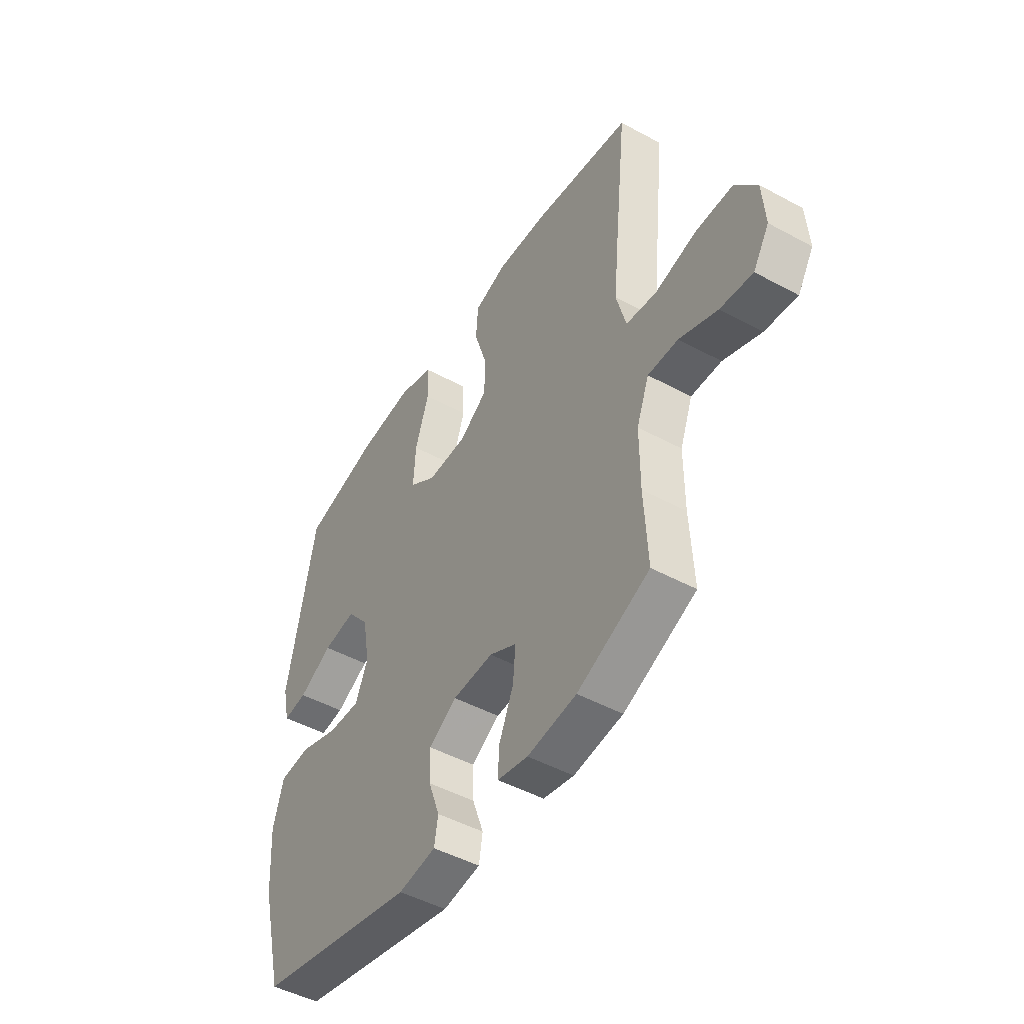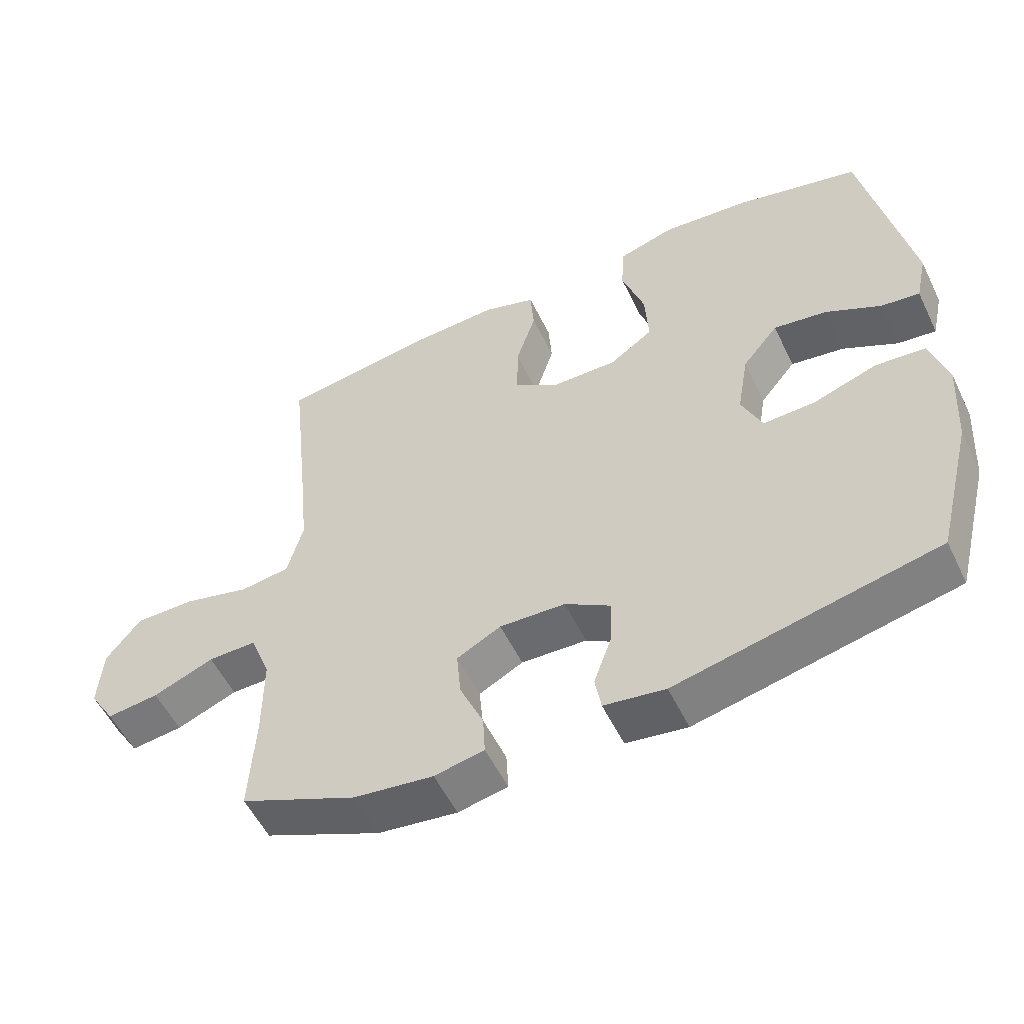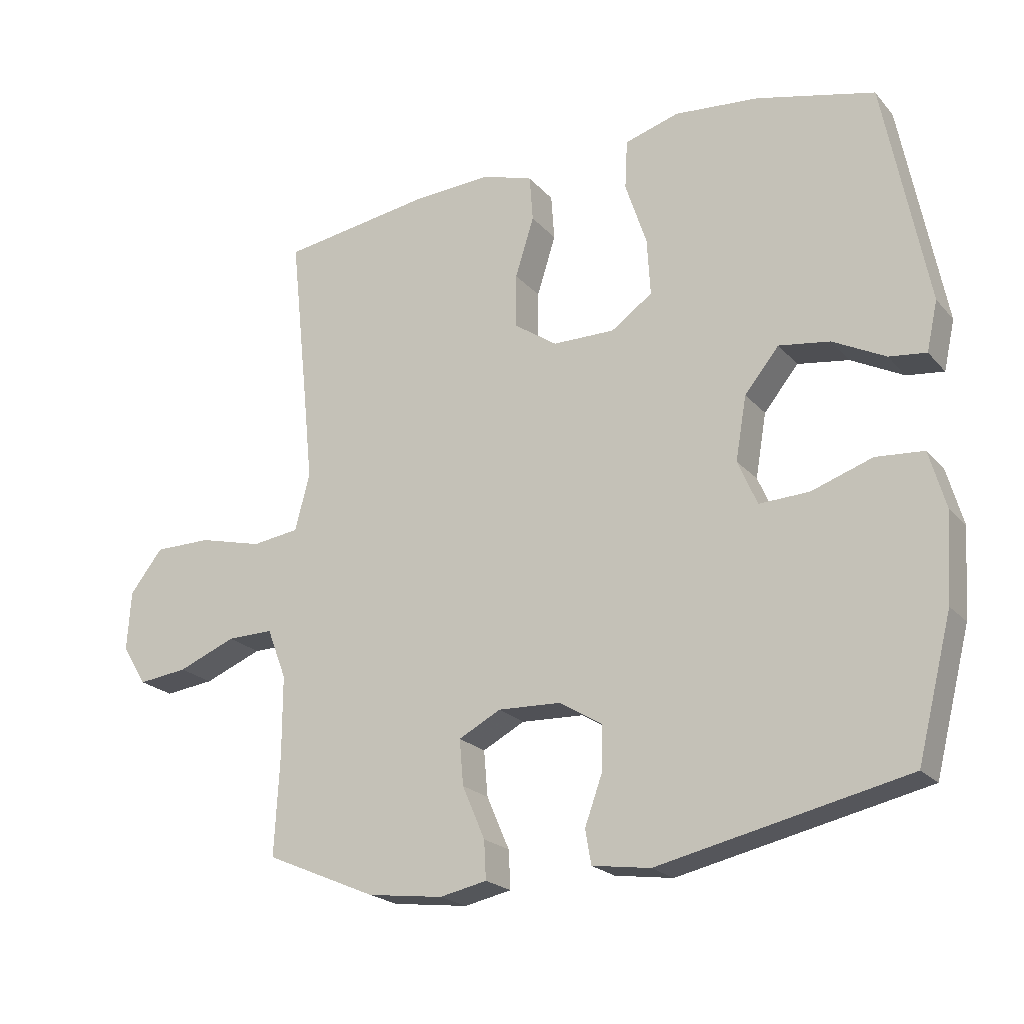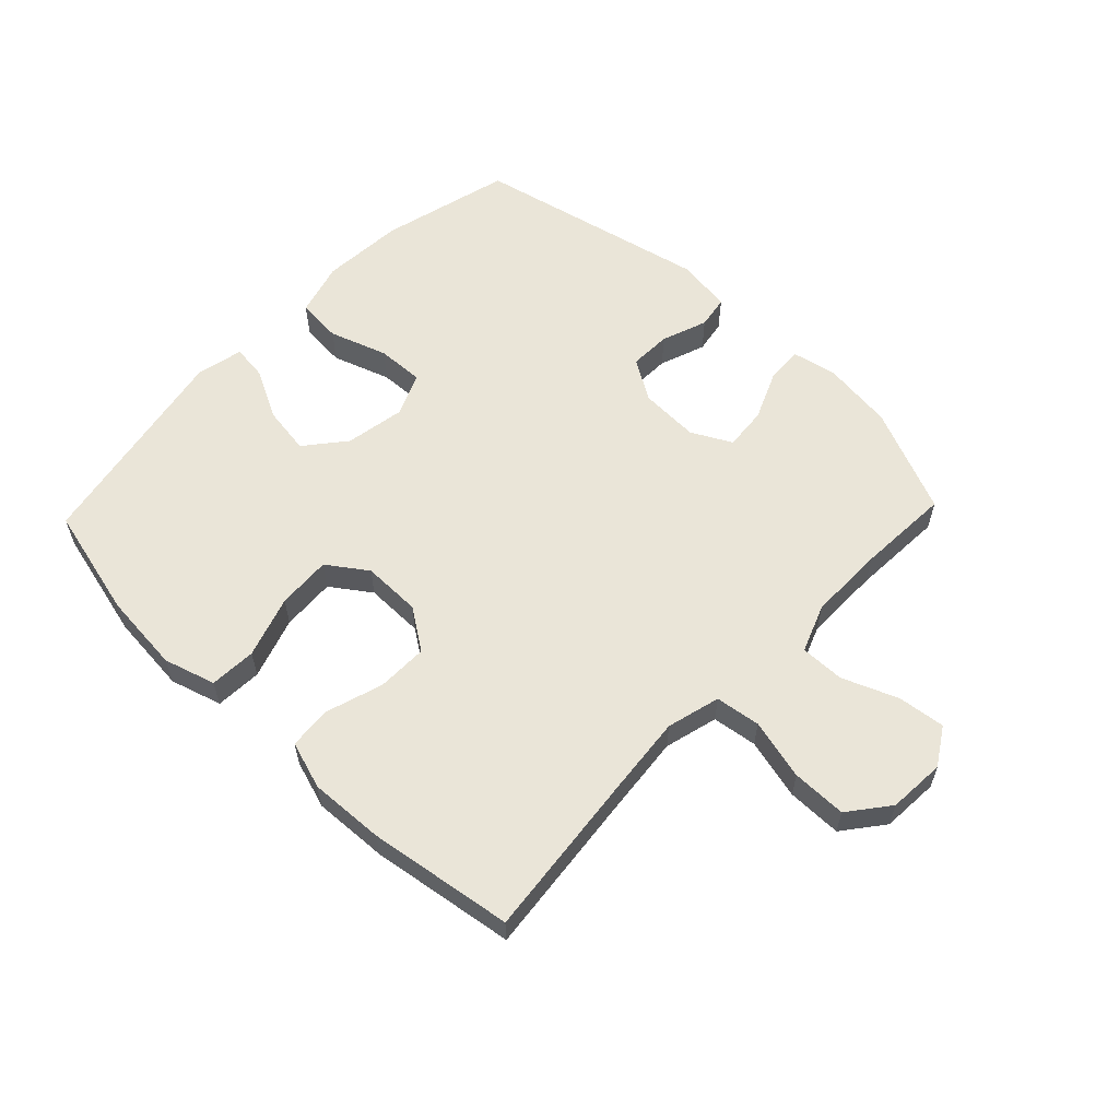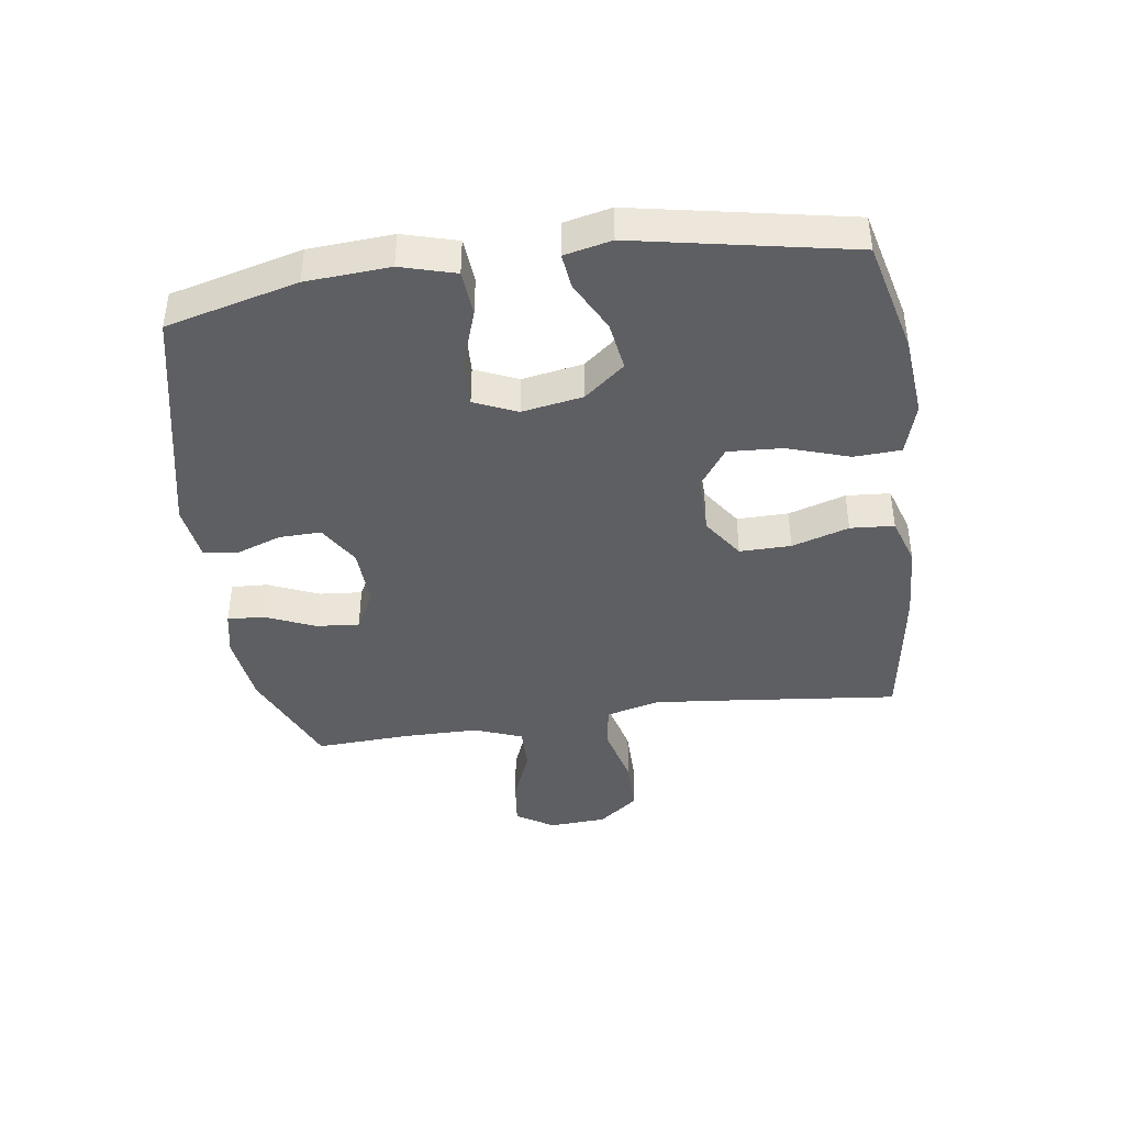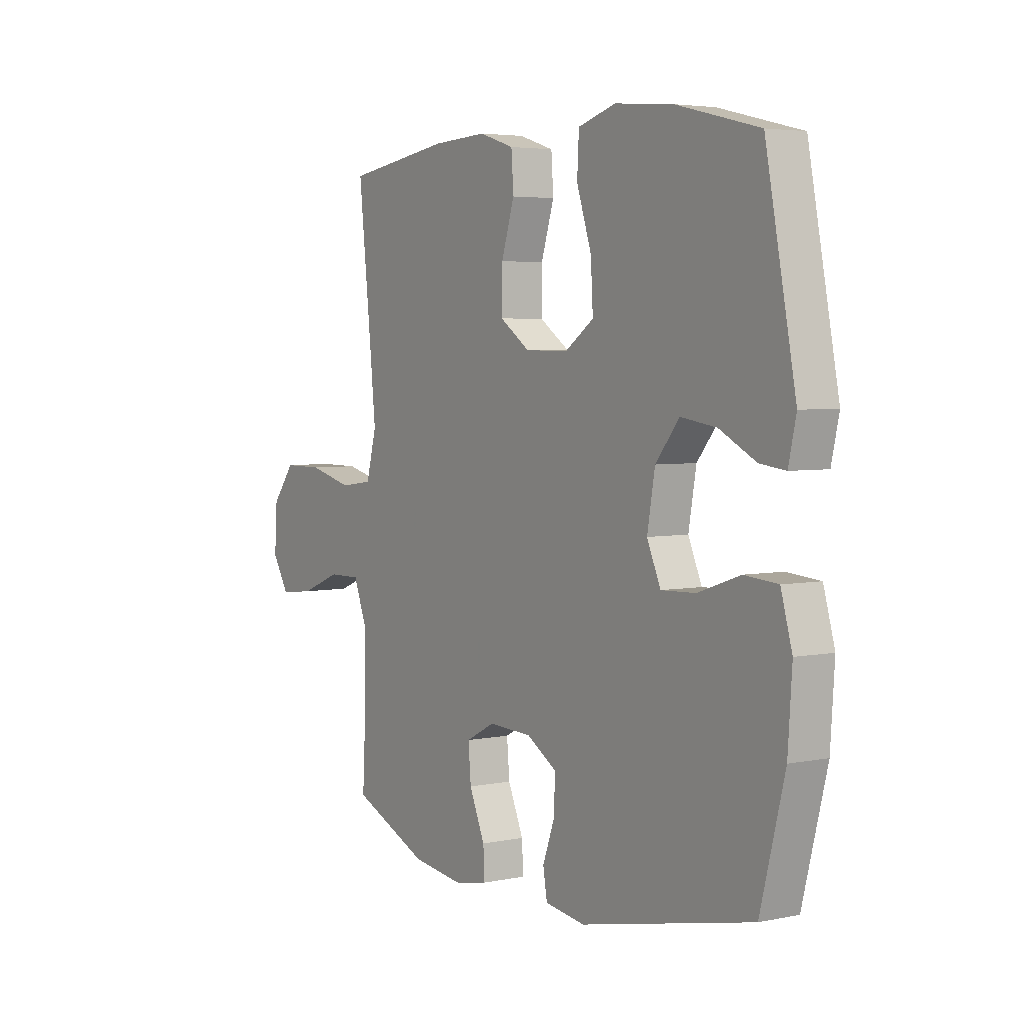
<metadata>
{"format":"obj","ext":"obj","renderer":"f3d","projection":"perspective","resolution":1024,"background":"white","views":[{"elev":-47.8,"azim":58.6,"up":"+Z"},{"elev":-54.6,"azim":-154.4,"up":"+Z"},{"elev":-21.4,"azim":-150.8,"up":"+Z"},{"elev":58.9,"azim":43.7,"up":"+Y"},{"elev":-41.6,"azim":-81.9,"up":"+Y"},{"elev":4.2,"azim":-123.7,"up":"+Z"}]}
</metadata>
<code>
v -0.5 0.07 0.5
v -0.317 0.07 0.545
v -0.187 0.07 0.557
v -0.103 0.07 0.532
v -0.099 0.07 0.456
v -0.132 0.07 0.356
v -0.137 0.07 0.268
v -0.073 0.07 0.223
v 0.023 0.07 0.224
v 0.09 0.07 0.27
v 0.089 0.07 0.353
v 0.06 0.07 0.445
v 0.065 0.07 0.516
v 0.143 0.07 0.541
v 0.265 0.07 0.535
v 0.5 0.07 0.5
v 0.471 0.07 0.229
v 0.458 0.07 0.099
v 0.481 0.07 0.012
v 0.554 0.07 0.002
v 0.653 0.07 0.027
v 0.742 0.07 0.027
v 0.793 0.07 -0.038
v 0.799 0.07 -0.131
v 0.761 0.07 -0.192
v 0.684 0.07 -0.183
v 0.594 0.07 -0.147
v 0.522 0.07 -0.146
v 0.492 0.07 -0.224
v 0.492 0.07 -0.348
v 0.5 0.07 -0.5
v 0.328 0.07 -0.574
v 0.211 0.07 -0.589
v 0.138 0.07 -0.574
v 0.141 0.07 -0.515
v 0.176 0.07 -0.434
v 0.182 0.07 -0.364
v 0.117 0.07 -0.33
v 0.02 0.07 -0.334
v -0.047 0.07 -0.375
v -0.045 0.07 -0.443
v -0.018 0.07 -0.518
v -0.027 0.07 -0.571
v -0.117 0.07 -0.584
v -0.5 0.07 -0.5
v -0.554 0.07 -0.288
v -0.563 0.07 -0.153
v -0.538 0.07 -0.065
v -0.464 0.07 -0.059
v -0.37 0.07 -0.091
v -0.293 0.07 -0.094
v -0.263 0.07 -0.025
v -0.28 0.07 0.073
v -0.333 0.07 0.138
v -0.412 0.07 0.126
v -0.493 0.07 0.084
v -0.55 0.07 0.077
v -0.567 0.07 0.153
v -0.5 0 0.5
v -0.317 0 0.545
v -0.187 0 0.557
v -0.103 0 0.532
v -0.099 0 0.456
v -0.132 0 0.356
v -0.137 0 0.268
v -0.073 0 0.223
v 0.023 0 0.224
v 0.09 0 0.27
v 0.089 0 0.353
v 0.06 0 0.445
v 0.065 0 0.516
v 0.143 0 0.541
v 0.265 0 0.535
v 0.5 0 0.5
v 0.471 0 0.229
v 0.458 0 0.099
v 0.481 0 0.012
v 0.554 0 0.002
v 0.653 0 0.027
v 0.742 0 0.027
v 0.793 0 -0.038
v 0.799 0 -0.131
v 0.761 0 -0.192
v 0.684 0 -0.183
v 0.594 0 -0.147
v 0.522 0 -0.146
v 0.492 0 -0.224
v 0.492 0 -0.348
v 0.5 0 -0.5
v 0.328 0 -0.574
v 0.211 0 -0.589
v 0.138 0 -0.574
v 0.141 0 -0.515
v 0.176 0 -0.434
v 0.182 0 -0.364
v 0.117 0 -0.33
v 0.02 0 -0.334
v -0.047 0 -0.375
v -0.045 0 -0.443
v -0.018 0 -0.518
v -0.027 0 -0.571
v -0.117 0 -0.584
v -0.5 0 -0.5
v -0.554 0 -0.288
v -0.563 0 -0.153
v -0.538 0 -0.065
v -0.464 0 -0.059
v -0.37 0 -0.091
v -0.293 0 -0.094
v -0.263 0 -0.025
v -0.28 0 0.073
v -0.333 0 0.138
v -0.412 0 0.126
v -0.493 0 0.084
v -0.55 0 0.077
v -0.567 0 0.153
f 55 56 57 58
f 54 55 58 1
f 53 54 1 2
f 52 53 2 3
f 47 48 49 50
f 47 50 51
f 46 47 51
f 45 46 51
f 44 45 51
f 41 42 43 44
f 40 41 44 51
f 39 40 51 52
f 33 34 35 36
f 33 36 37
f 30 31 32 33
f 29 30 33 37
f 28 29 37 38
f 24 25 26 27
f 24 27 28
f 23 24 28
f 20 21 22 23
f 19 20 23 28
f 18 19 28 38
f 14 15 16 17
f 11 12 13 14
f 10 11 14 17
f 9 10 17 18
f 3 4 5 6
f 3 6 7
f 52 3 7
f 39 52 7 8
f 18 38 39
f 8 9 18 39
f 116 115 114 113
f 59 116 113 112
f 60 59 112 111
f 61 60 111 110
f 108 107 106 105
f 109 108 105
f 109 105 104
f 109 104 103
f 109 103 102
f 102 101 100 99
f 109 102 99 98
f 110 109 98 97
f 94 93 92 91
f 95 94 91
f 91 90 89 88
f 95 91 88 87
f 96 95 87 86
f 85 84 83 82
f 86 85 82
f 86 82 81
f 81 80 79 78
f 86 81 78 77
f 96 86 77 76
f 75 74 73 72
f 72 71 70 69
f 75 72 69 68
f 76 75 68 67
f 64 63 62 61
f 65 64 61
f 65 61 110
f 66 65 110 97
f 97 96 76
f 97 76 67 66
f 1 59 60 2
f 2 60 61 3
f 3 61 62 4
f 4 62 63 5
f 5 63 64 6
f 6 64 65 7
f 7 65 66 8
f 8 66 67 9
f 9 67 68 10
f 10 68 69 11
f 11 69 70 12
f 12 70 71 13
f 13 71 72 14
f 14 72 73 15
f 15 73 74 16
f 16 74 75 17
f 17 75 76 18
f 18 76 77 19
f 19 77 78 20
f 20 78 79 21
f 21 79 80 22
f 22 80 81 23
f 23 81 82 24
f 24 82 83 25
f 25 83 84 26
f 26 84 85 27
f 27 85 86 28
f 28 86 87 29
f 29 87 88 30
f 30 88 89 31
f 31 89 90 32
f 32 90 91 33
f 33 91 92 34
f 34 92 93 35
f 35 93 94 36
f 36 94 95 37
f 37 95 96 38
f 38 96 97 39
f 39 97 98 40
f 40 98 99 41
f 41 99 100 42
f 42 100 101 43
f 43 101 102 44
f 44 102 103 45
f 45 103 104 46
f 46 104 105 47
f 47 105 106 48
f 48 106 107 49
f 49 107 108 50
f 50 108 109 51
f 51 109 110 52
f 52 110 111 53
f 53 111 112 54
f 54 112 113 55
f 55 113 114 56
f 56 114 115 57
f 57 115 116 58
f 58 116 59 1

</code>
